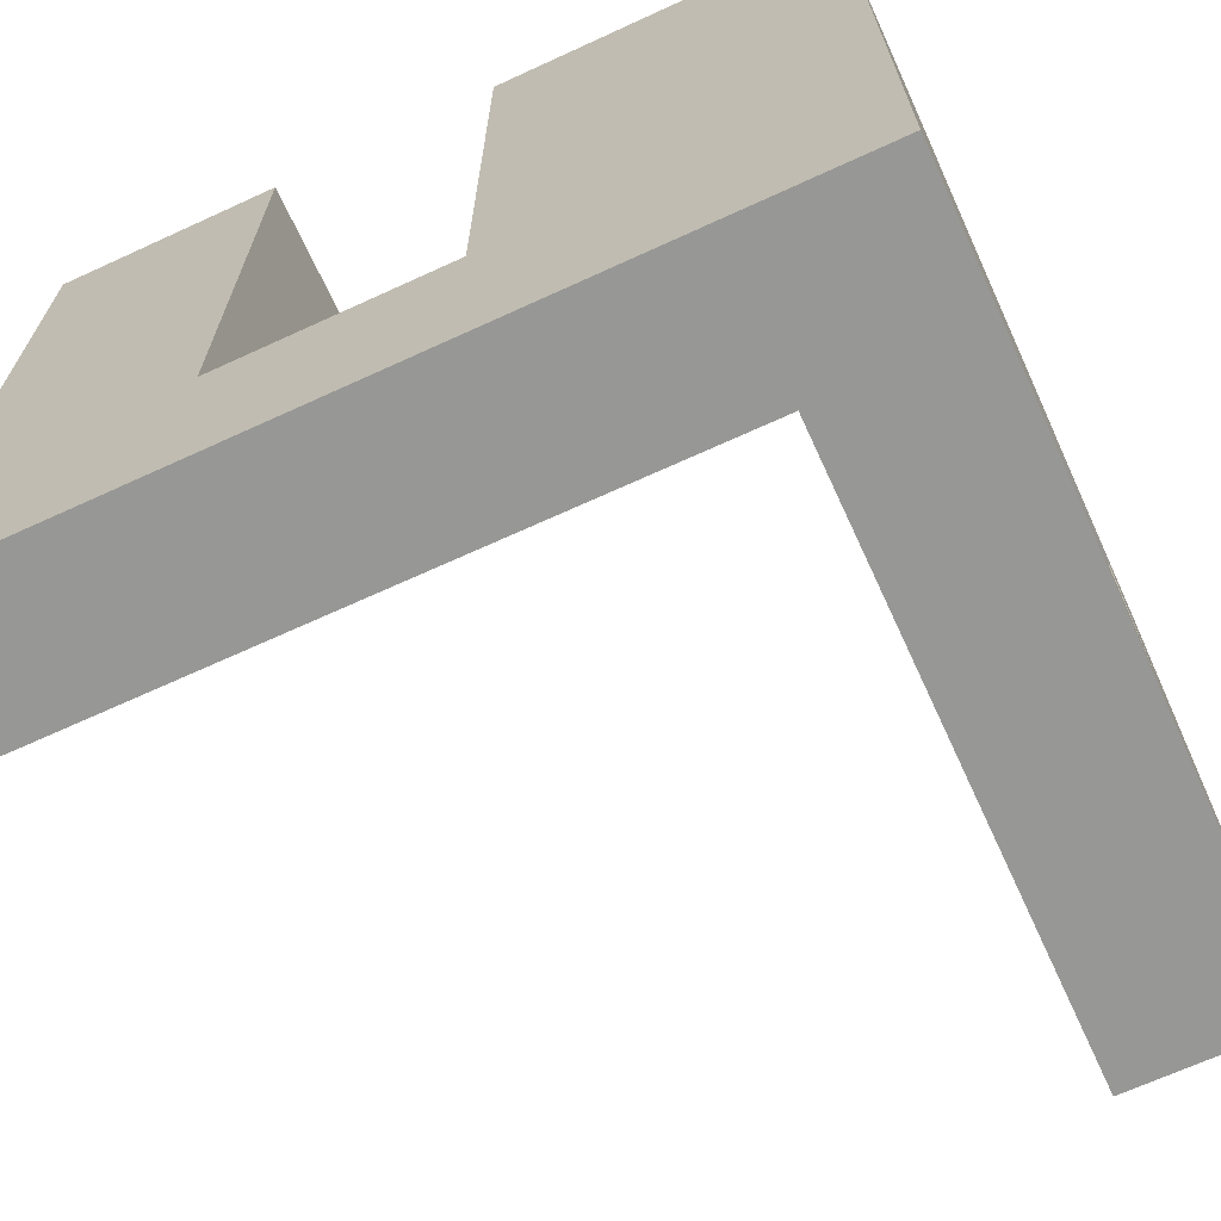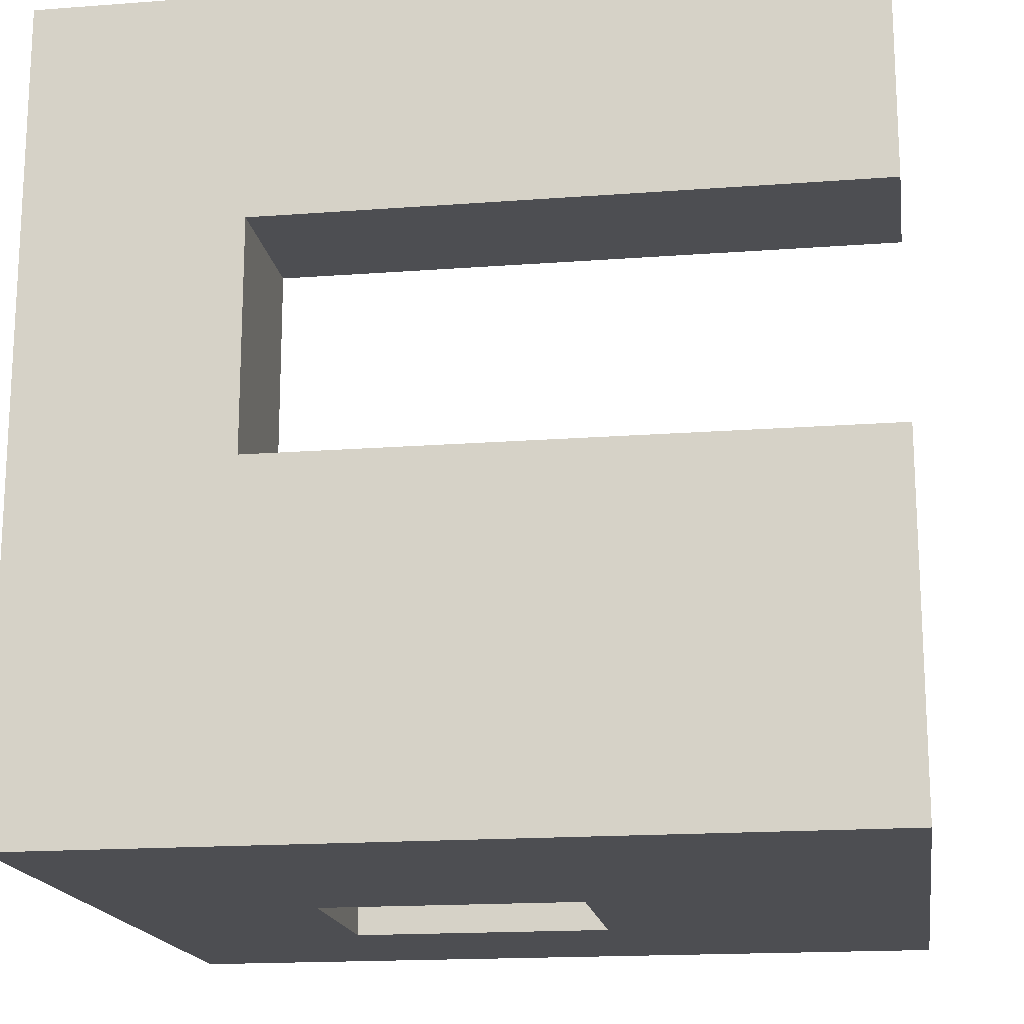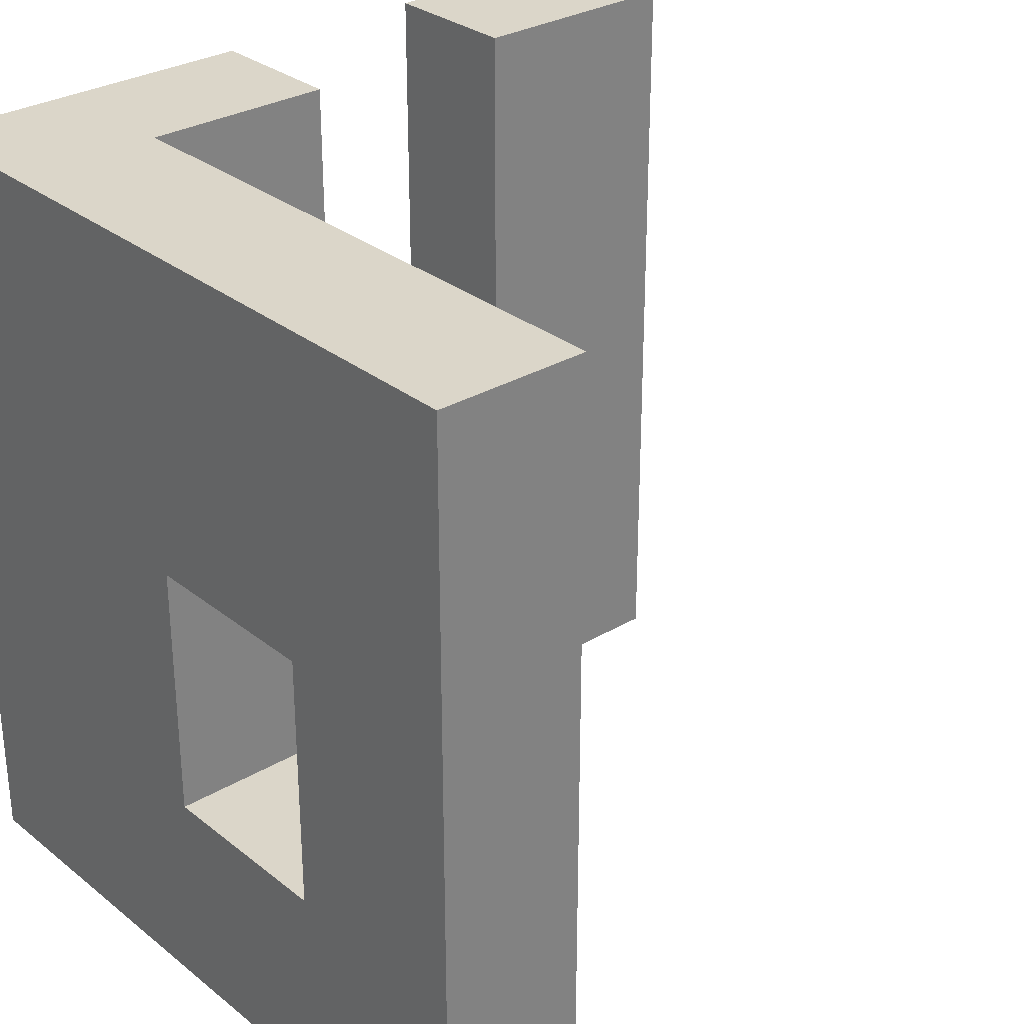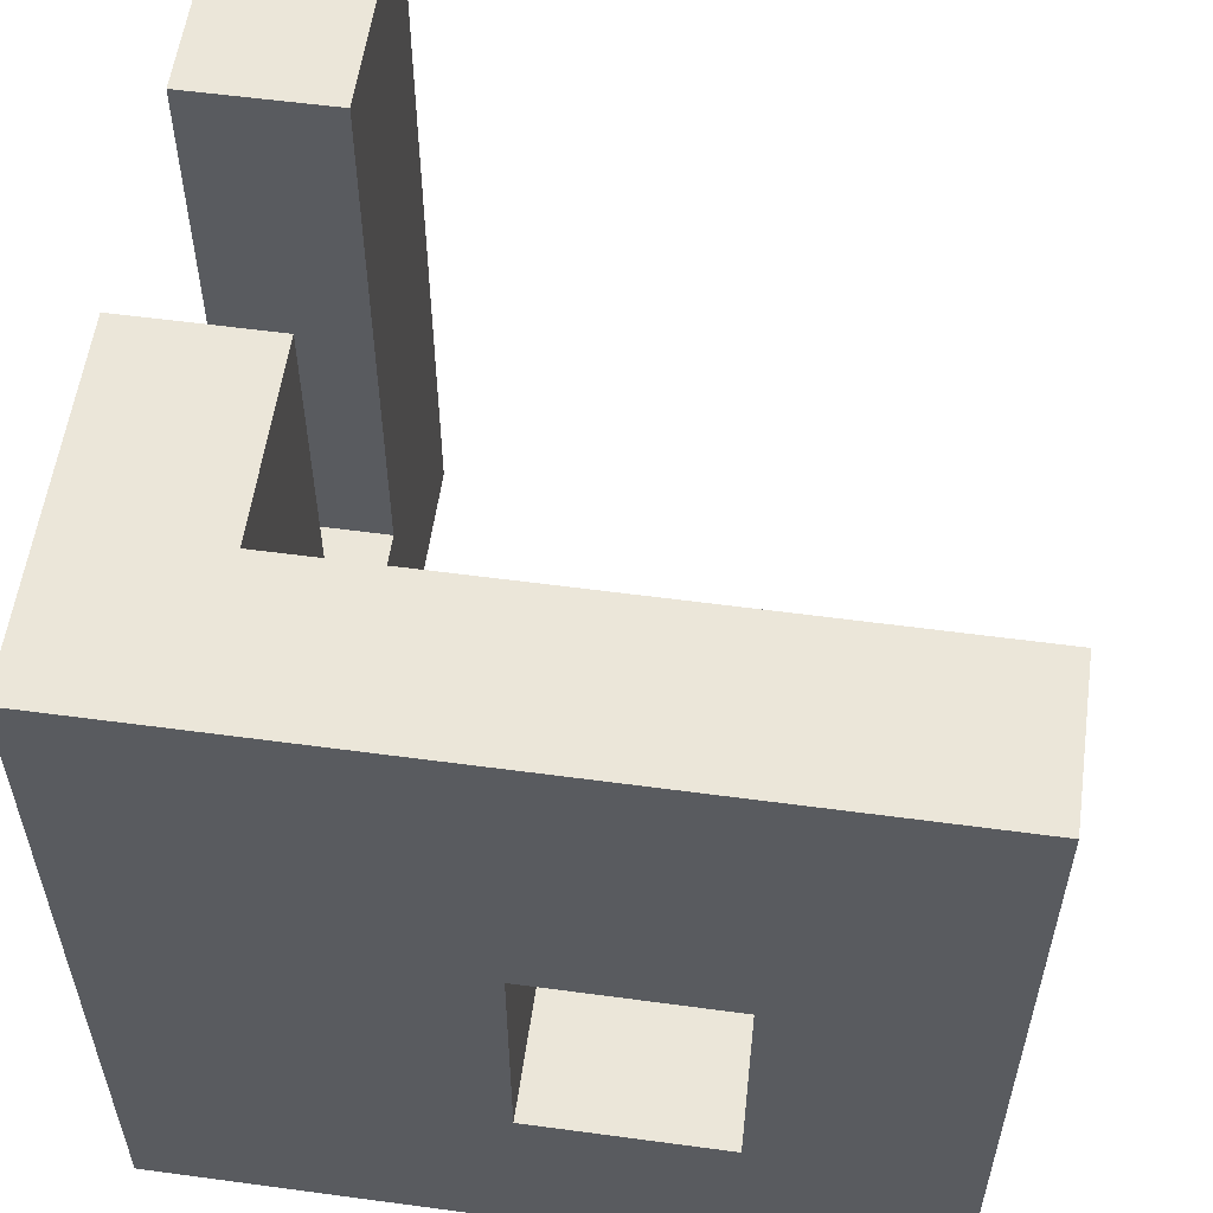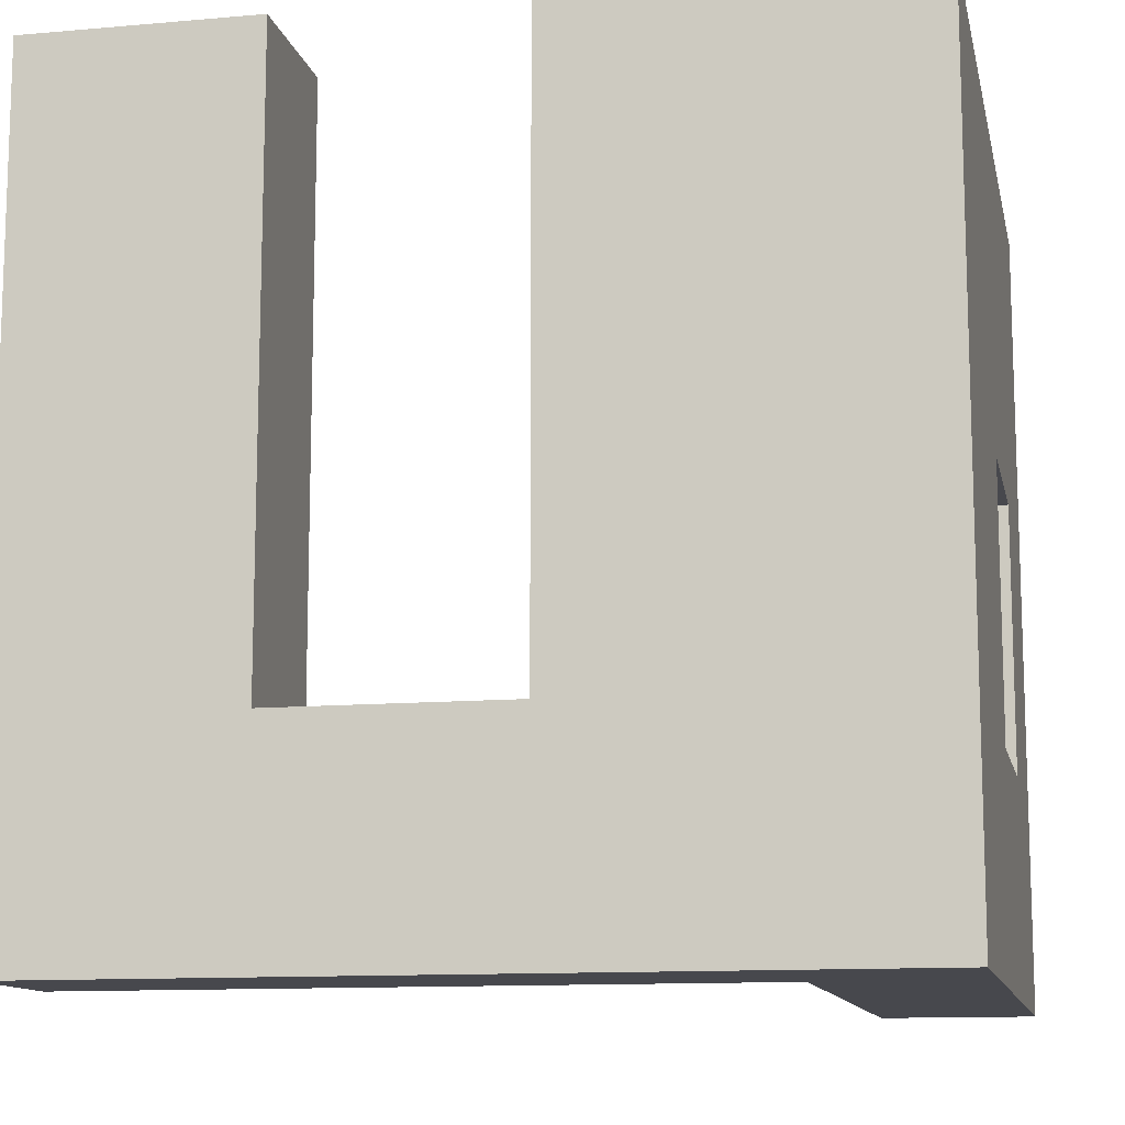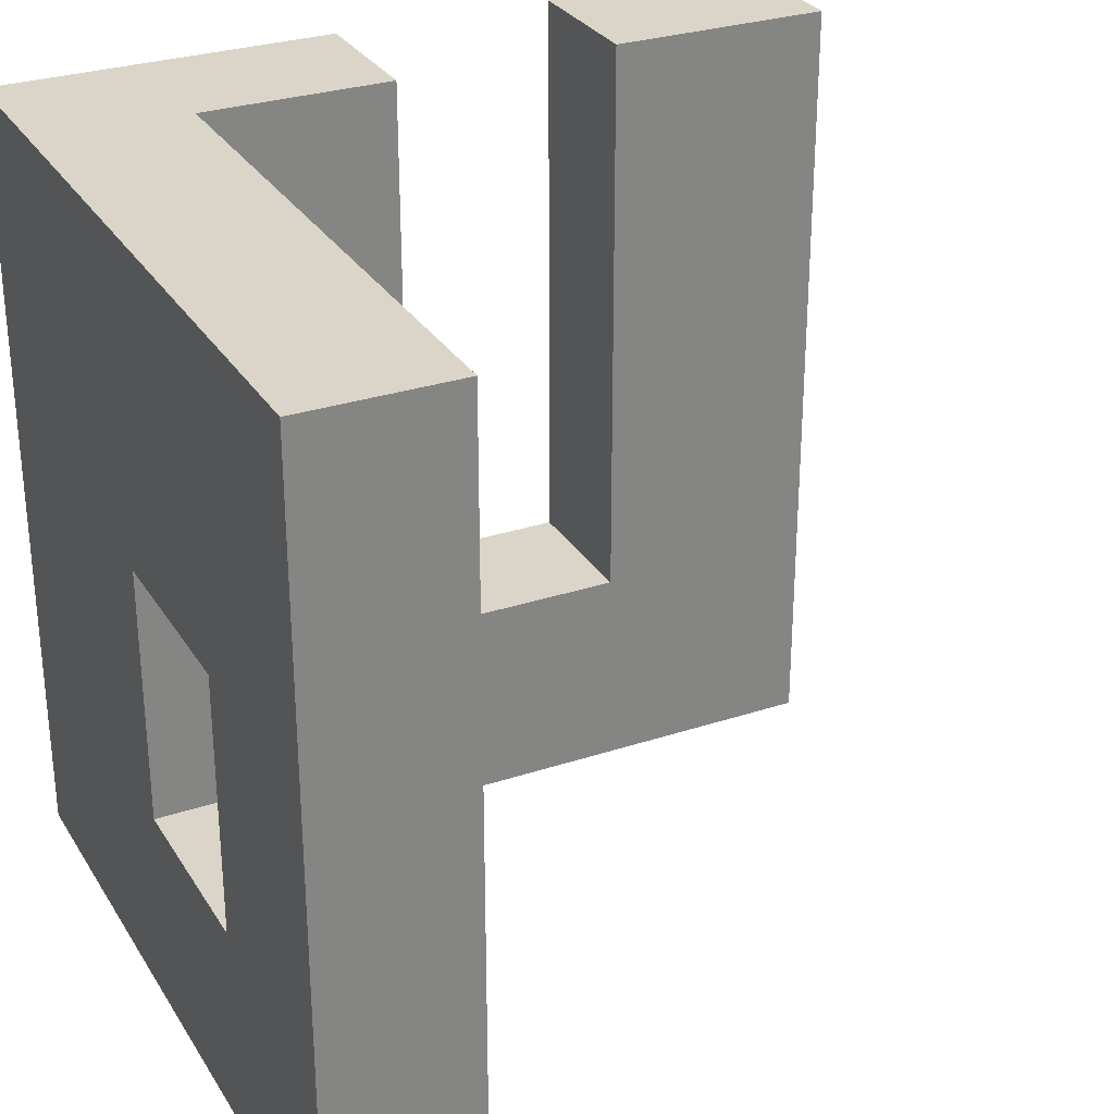
<metadata>
{"format":"obj","ext":"obj","renderer":"f3d","projection":"perspective","resolution":1024,"background":"white","views":[{"elev":-68.1,"azim":114.7,"up":"+Y"},{"elev":-17.2,"azim":98.6,"up":"+Z"},{"elev":29.8,"azim":-131.0,"up":"+Y"},{"elev":56.7,"azim":-172.0,"up":"+Y"},{"elev":-11.9,"azim":101.9,"up":"+Y"},{"elev":29.3,"azim":-116.1,"up":"+Y"}]}
</metadata>
<code>
o Cube_Cube.003
v 0.5811 -2.194 0.006664
v 0.5811 -0.1939 0.006664
v 0.5811 -2.194 -1.993
v 0.5811 -0.1939 -1.993
v 0.9481 -2.194 0.006664
v 0.9481 -0.1939 0.006664
v 0.9481 -2.194 -1.993
v 0.9481 -0.1939 -1.993
v 0.5811 -2.194 -1.612
v 0.5811 -0.1939 -1.612
v 0.9481 -2.194 -1.612
v 0.9481 -0.1939 -1.612
v -0.9214 -0.1939 -1.612
v -0.9214 -0.1939 -1.993
v -0.9214 -2.194 -1.993
v -0.9214 -2.194 -1.612
v 0.5811 -2.194 -0.5585
v 0.9481 -0.1939 -0.5585
v 0.5811 -0.1939 -0.5585
v 0.9481 -2.194 -0.5585
v 0.5811 -0.1939 -1.125
v 0.9481 -2.194 -1.125
v 0.5811 -2.194 -1.125
v 0.9481 -0.1939 -1.125
v 0.5811 -1.664 0.006664
v 0.5811 -1.664 -1.993
v 0.9481 -1.664 -1.993
v 0.9481 -1.664 0.006664
v 0.9481 -1.664 -1.612
v 0.5811 -1.664 -1.612
v -0.9214 -1.664 -1.993
v -0.9214 -1.664 -1.612
v 0.5811 -1.664 -0.5585
v 0.9481 -1.664 -0.5585
v 0.9481 -1.664 -1.125
v 0.5811 -1.664 -1.125
v 0.5811 -1.009 -1.993
v 0.9481 -1.009 -1.993
v 0.9481 -1.009 -1.612
v 0.5811 -1.009 -1.612
v -0.9214 -1.009 -1.993
v -0.9214 -1.009 -1.612
v 0.9481 -1.009 -1.125
v 0.5811 -1.009 -1.125
v -0.4105 -0.1939 -1.993
v -0.4105 -0.1939 -1.612
v -0.4105 -2.194 -1.993
v -0.4105 -2.194 -1.612
v -0.4105 -1.664 -1.612
v -0.4105 -1.664 -1.993
v -0.4105 -1.009 -1.993
v -0.4105 -1.009 -1.612
v 0.06931 -0.1939 -1.612
v 0.06931 -0.1939 -1.993
v 0.06931 -2.194 -1.993
v 0.06931 -2.194 -1.612
v 0.06931 -1.664 -1.612
v 0.06931 -1.664 -1.993
v 0.06931 -1.009 -1.993
v 0.06931 -1.009 -1.612
f 46 45 14 13
f 37 4 8 38
f 34 18 6 28
f 28 6 2 25
f 17 20 5 1
f 18 19 2 6
f 8 4 10 12
f 3 7 11 9
f 38 8 12 39
f 44 21 10 40
f 42 13 14 41
f 50 47 15 31
f 47 48 16 15
f 52 46 13 42
f 25 2 19 33
f 43 24 21 44
f 23 22 20 17
f 34 33 19 18
f 39 12 24 43
f 9 11 22 23
f 12 10 21 24
f 33 34 35 36
f 17 33 36 23
f 11 29 35 22
f 22 35 34 20
f 1 25 33 17
f 48 49 32 16
f 51 50 31 41
f 16 32 31 15
f 23 36 30 9
f 7 27 29 11
f 5 28 25 1
f 20 34 28 5
f 3 26 27 7
f 45 51 41 14
f 29 39 43 35
f 35 43 44 36
f 49 52 42 32
f 32 42 41 31
f 36 44 40 30
f 27 38 39 29
f 26 37 38 27
f 51 59 60 52
f 54 59 51 45
f 52 49 50 51
f 56 57 49 48
f 60 53 46 52
f 55 56 48 47
f 58 55 47 50
f 53 54 45 46
f 10 4 54 53
f 26 3 55 58
f 3 9 56 55
f 40 10 53 60
f 9 30 57 56
f 37 26 58 59
f 4 37 59 54
f 30 40 60 57
f 58 57 60 59
f 49 57 58 50

</code>
